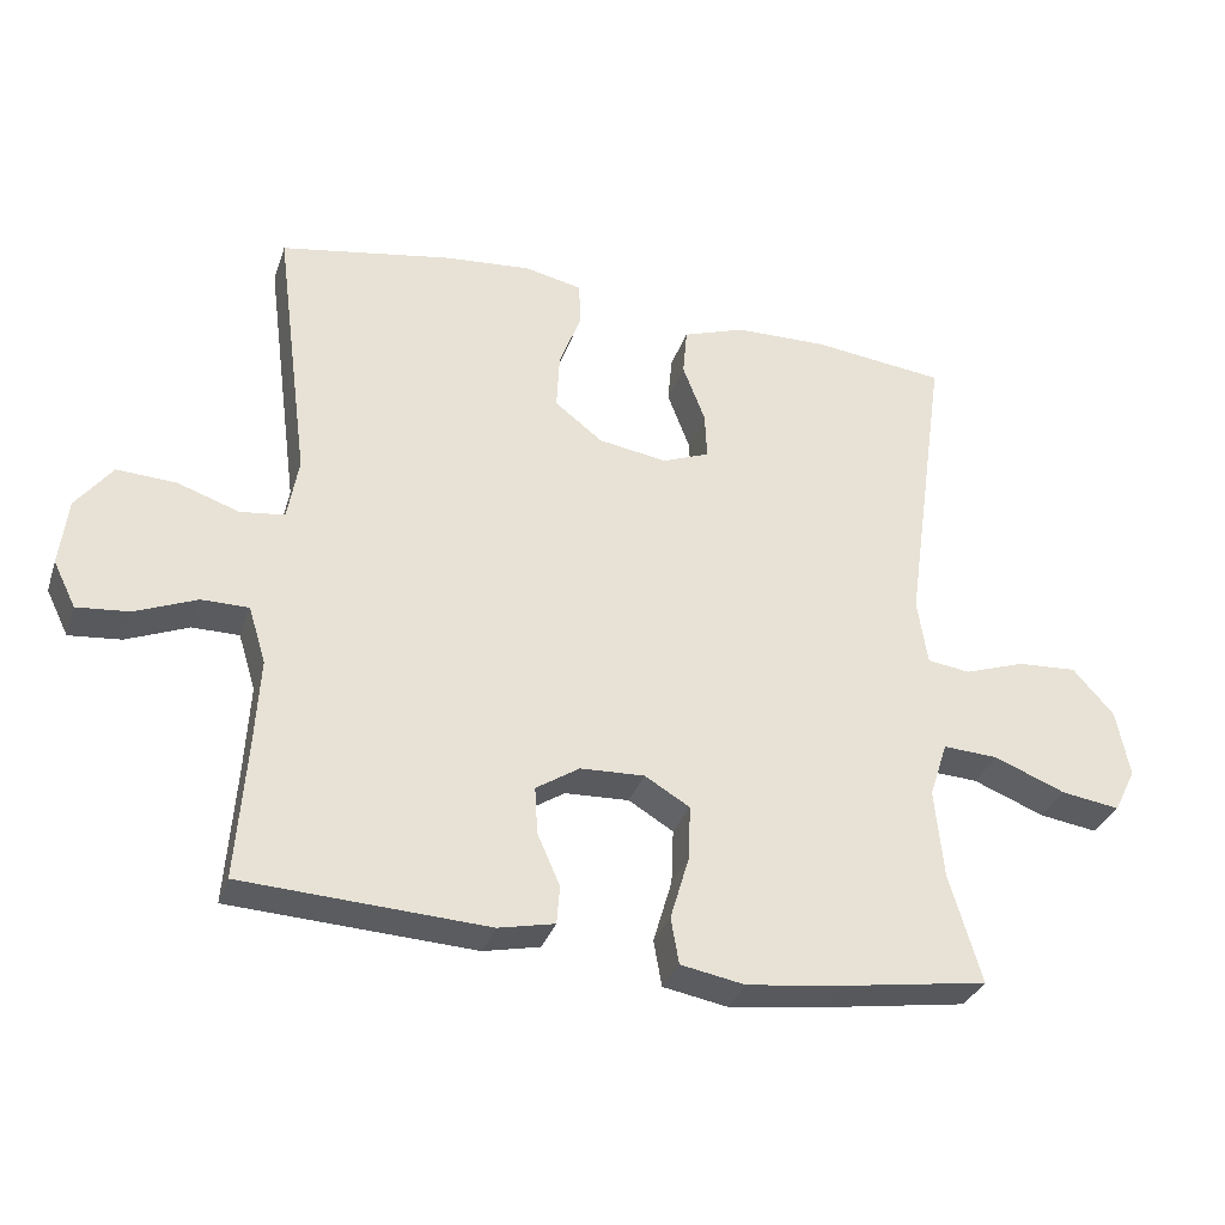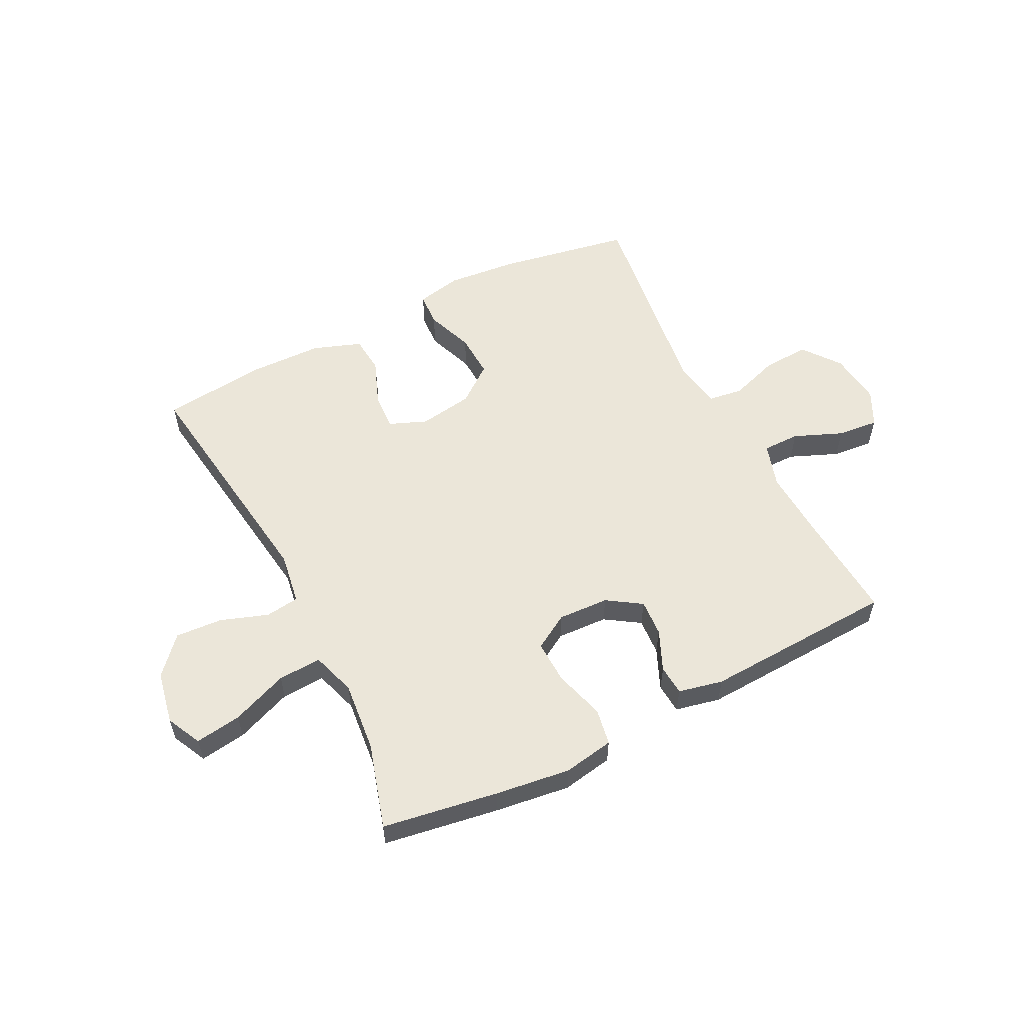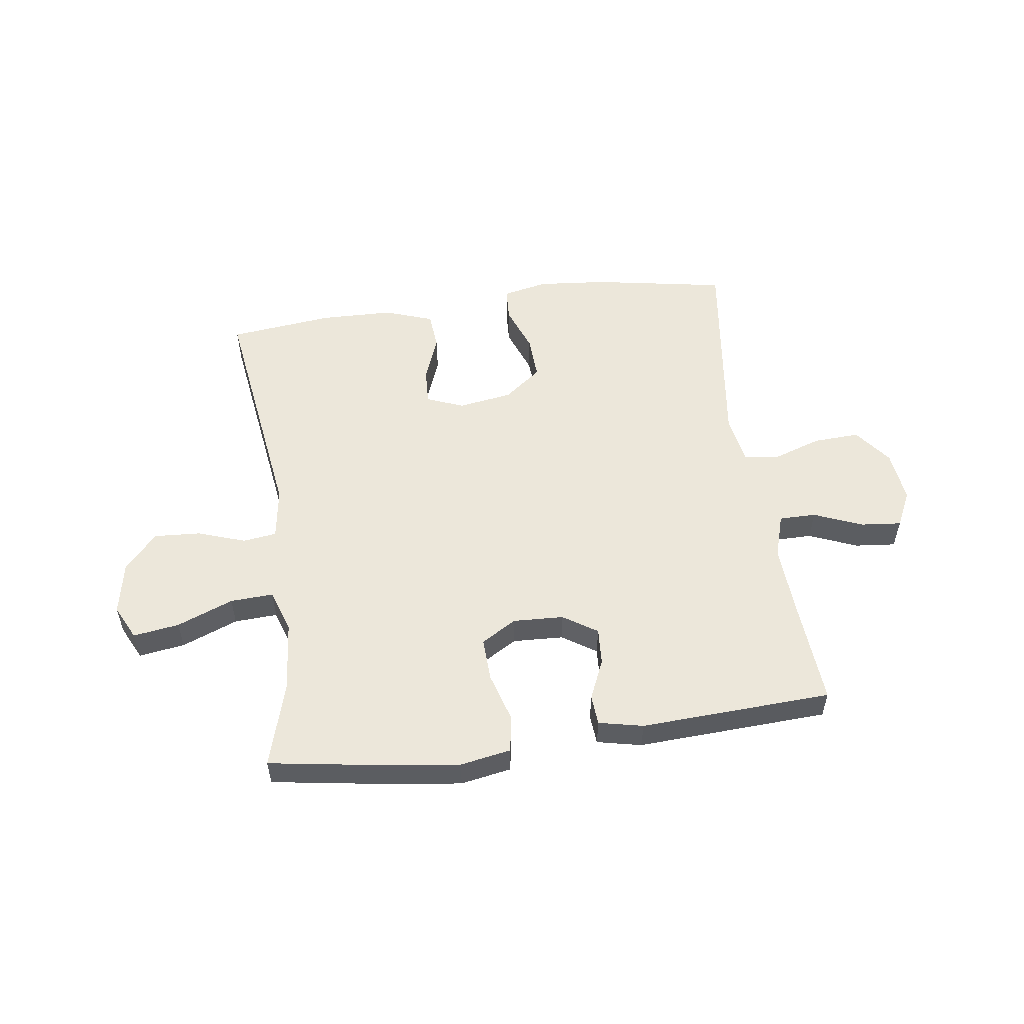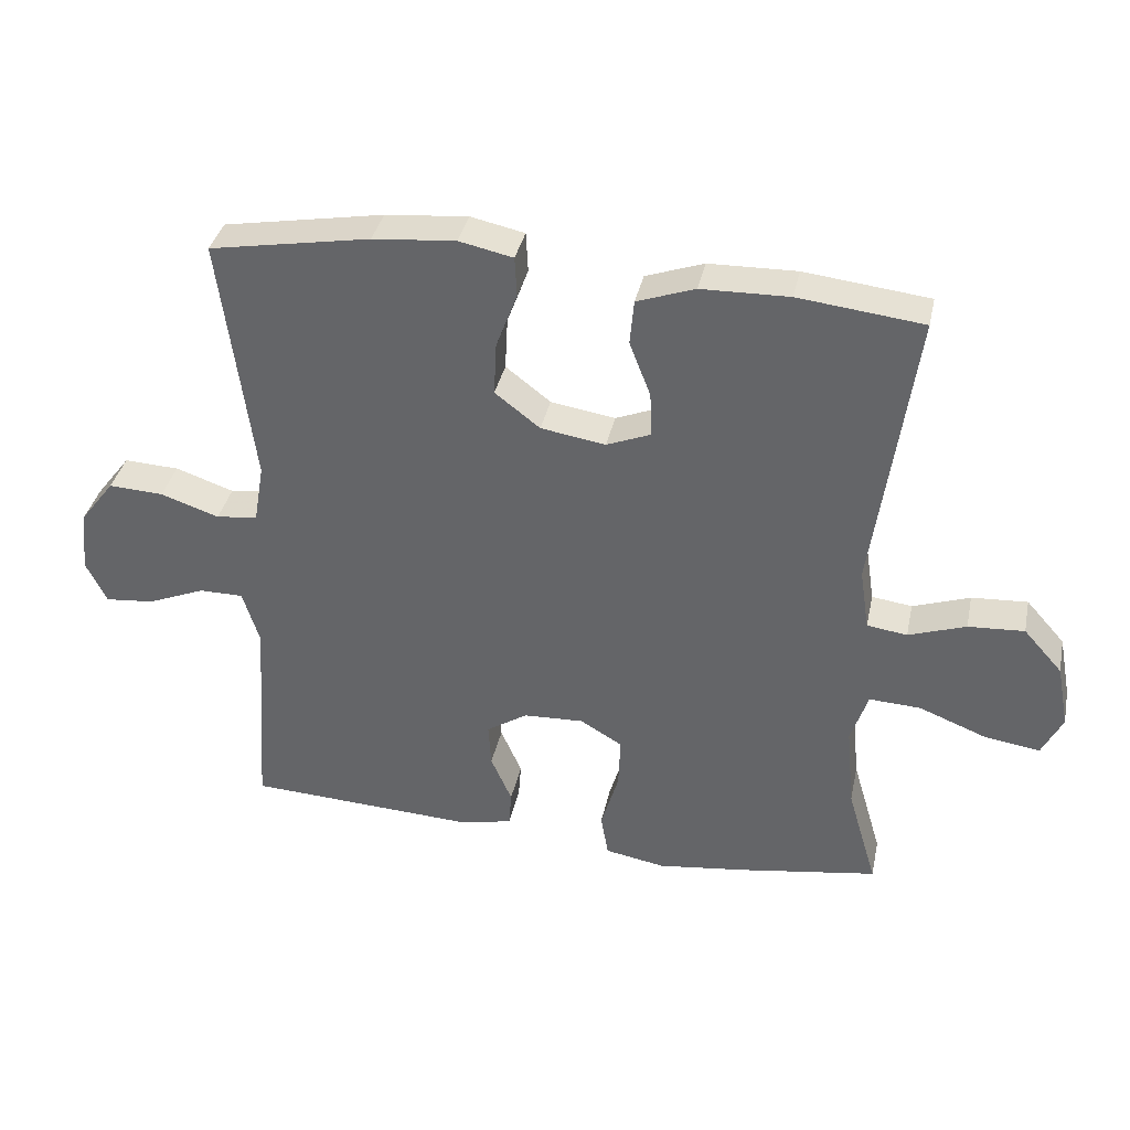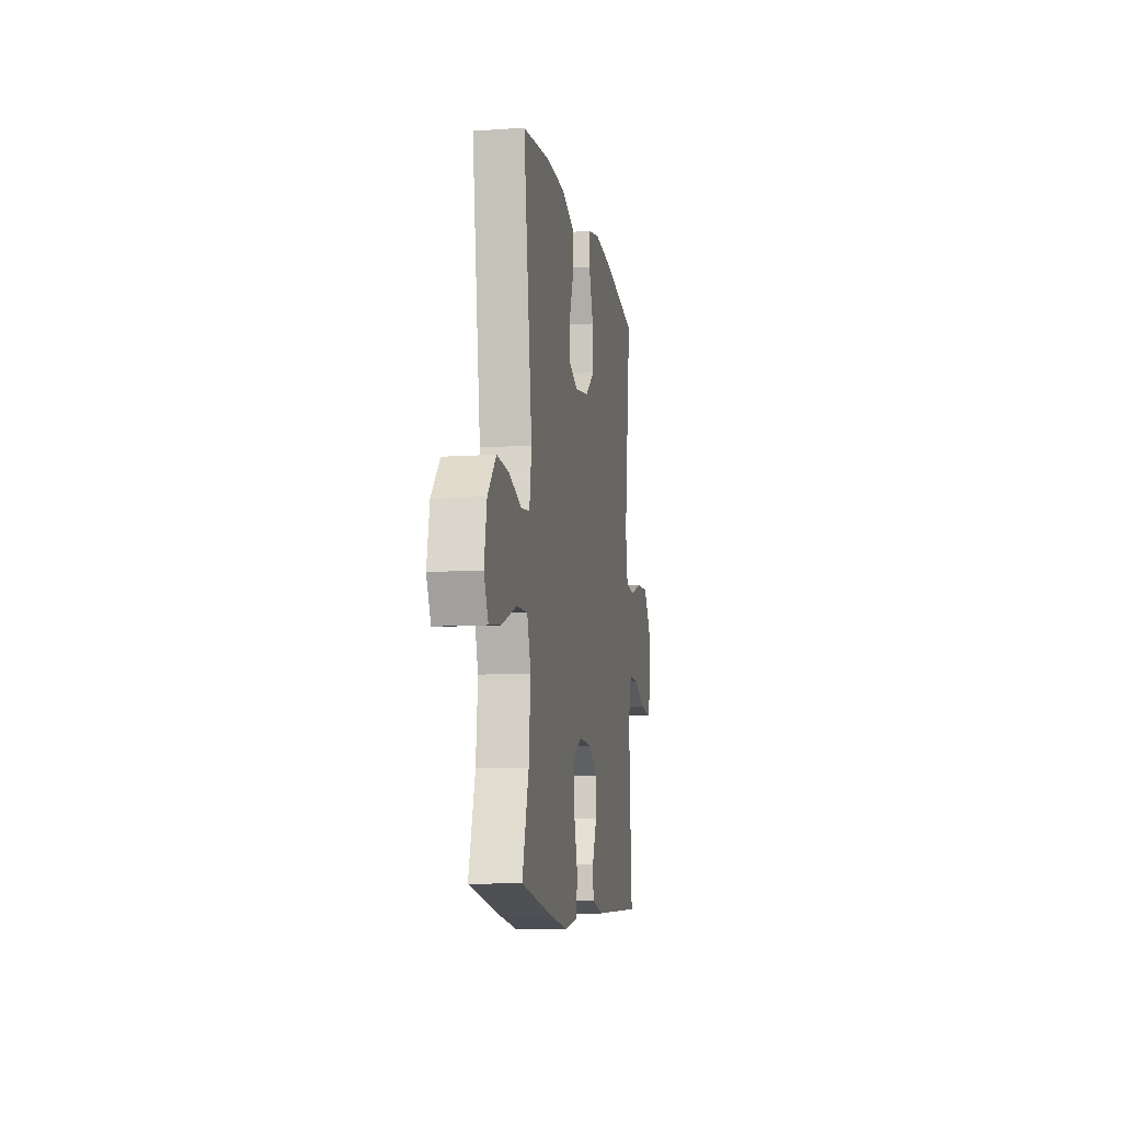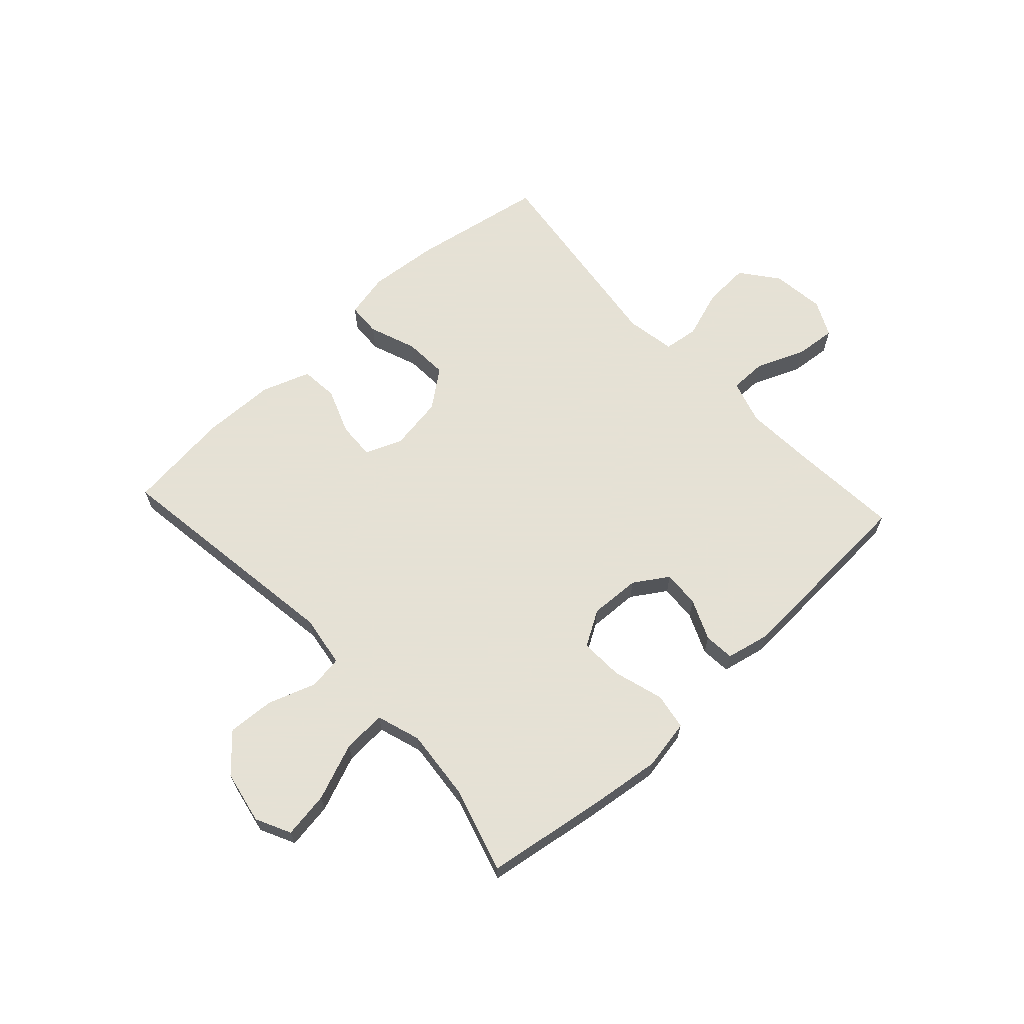
<metadata>
{"format":"obj","ext":"obj","renderer":"f3d","projection":"perspective","resolution":1024,"background":"white","views":[{"elev":-32.8,"azim":-17.4,"up":"+Z"},{"elev":56.4,"azim":153.3,"up":"+Y"},{"elev":54.1,"azim":172.1,"up":"+Y"},{"elev":36.7,"azim":11.9,"up":"+Z"},{"elev":-10.1,"azim":99.6,"up":"+Z"},{"elev":64.9,"azim":137.2,"up":"+Y"}]}
</metadata>
<code>
v -0.5 0.07 0.5
v -0.264 0.07 0.542
v -0.142 0.07 0.553
v -0.063 0.07 0.536
v -0.06 0.07 0.477
v -0.091 0.07 0.394
v -0.095 0.07 0.316
v -0.029 0.07 0.265
v 0.066 0.07 0.25
v 0.131 0.07 0.276
v 0.128 0.07 0.341
v 0.097 0.07 0.422
v 0.103 0.07 0.488
v 0.188 0.07 0.518
v 0.317 0.07 0.521
v 0.5 0.07 0.5
v 0.441 0.07 0.079
v 0.455 0.07 -0.012
v 0.514 0.07 -0.02
v 0.598 0.07 0.009
v 0.68 0.07 0.014
v 0.737 0.07 -0.05
v 0.755 0.07 -0.143
v 0.725 0.07 -0.204
v 0.644 0.07 -0.192
v 0.545 0.07 -0.153
v 0.469 0.07 -0.149
v 0.444 0.07 -0.226
v 0.456 0.07 -0.35
v 0.5 0.07 -0.5
v 0.297 0.07 -0.532
v 0.166 0.07 -0.549
v 0.077 0.07 -0.533
v 0.066 0.07 -0.469
v 0.092 0.07 -0.381
v 0.095 0.07 -0.305
v 0.033 0.07 -0.268
v -0.056 0.07 -0.272
v -0.116 0.07 -0.311
v -0.112 0.07 -0.376
v -0.081 0.07 -0.447
v -0.085 0.07 -0.5
v -0.163 0.07 -0.517
v -0.5 0.07 -0.5
v -0.486 0.07 -0.309
v -0.479 0.07 -0.187
v -0.503 0.07 -0.109
v -0.568 0.07 -0.109
v -0.653 0.07 -0.144
v -0.725 0.07 -0.151
v -0.756 0.07 -0.088
v -0.745 0.07 0.005
v -0.695 0.07 0.07
v -0.614 0.07 0.066
v -0.528 0.07 0.037
v -0.467 0.07 0.045
v -0.452 0.07 0.132
v -0.5 0 0.5
v -0.264 0 0.542
v -0.142 0 0.553
v -0.063 0 0.536
v -0.06 0 0.477
v -0.091 0 0.394
v -0.095 0 0.316
v -0.029 0 0.265
v 0.066 0 0.25
v 0.131 0 0.276
v 0.128 0 0.341
v 0.097 0 0.422
v 0.103 0 0.488
v 0.188 0 0.518
v 0.317 0 0.521
v 0.5 0 0.5
v 0.441 0 0.079
v 0.455 0 -0.012
v 0.514 0 -0.02
v 0.598 0 0.009
v 0.68 0 0.014
v 0.737 0 -0.05
v 0.755 0 -0.143
v 0.725 0 -0.204
v 0.644 0 -0.192
v 0.545 0 -0.153
v 0.469 0 -0.149
v 0.444 0 -0.226
v 0.456 0 -0.35
v 0.5 0 -0.5
v 0.297 0 -0.532
v 0.166 0 -0.549
v 0.077 0 -0.533
v 0.066 0 -0.469
v 0.092 0 -0.381
v 0.095 0 -0.305
v 0.033 0 -0.268
v -0.056 0 -0.272
v -0.116 0 -0.311
v -0.112 0 -0.376
v -0.081 0 -0.447
v -0.085 0 -0.5
v -0.163 0 -0.517
v -0.5 0 -0.5
v -0.486 0 -0.309
v -0.479 0 -0.187
v -0.503 0 -0.109
v -0.568 0 -0.109
v -0.653 0 -0.144
v -0.725 0 -0.151
v -0.756 0 -0.088
v -0.745 0 0.005
v -0.695 0 0.07
v -0.614 0 0.066
v -0.528 0 0.037
v -0.467 0 0.045
v -0.452 0 0.132
f 53 54 55
f 52 53 55
f 51 52 55
f 50 51 55
f 49 50 55
f 48 49 55
f 47 48 55 56
f 46 47 56
f 43 44 45
f 42 43 45
f 41 42 45
f 40 41 45
f 39 40 45 46
f 46 56 57
f 39 46 57
f 38 39 57
f 33 34 35
f 32 33 35
f 31 32 35
f 30 31 35
f 29 30 35
f 28 29 35 36
f 27 28 36 37
f 24 25 26
f 23 24 26
f 22 23 26
f 21 22 26
f 20 21 26
f 19 20 26
f 18 19 26 27
f 37 38 57
f 27 37 57
f 18 27 57
f 17 18 57
f 15 16 17
f 14 15 17
f 13 14 17
f 12 13 17
f 11 12 17
f 4 5 6
f 3 4 6
f 2 3 6
f 1 2 6
f 57 1 6
f 57 6 7
f 10 11 17
f 9 10 17
f 8 9 17 57
f 7 8 57
f 112 111 110
f 112 110 109
f 112 109 108
f 112 108 107
f 112 107 106
f 112 106 105
f 113 112 105 104
f 113 104 103
f 102 101 100
f 102 100 99
f 102 99 98
f 102 98 97
f 103 102 97 96
f 114 113 103
f 114 103 96
f 114 96 95
f 92 91 90
f 92 90 89
f 92 89 88
f 92 88 87
f 92 87 86
f 93 92 86 85
f 94 93 85 84
f 83 82 81
f 83 81 80
f 83 80 79
f 83 79 78
f 83 78 77
f 83 77 76
f 84 83 76 75
f 114 95 94
f 114 94 84
f 114 84 75
f 114 75 74
f 74 73 72
f 74 72 71
f 74 71 70
f 74 70 69
f 74 69 68
f 63 62 61
f 63 61 60
f 63 60 59
f 63 59 58
f 63 58 114
f 64 63 114
f 74 68 67
f 74 67 66
f 114 74 66 65
f 114 65 64
f 1 58 59 2
f 2 59 60 3
f 3 60 61 4
f 4 61 62 5
f 5 62 63 6
f 6 63 64 7
f 7 64 65 8
f 8 65 66 9
f 9 66 67 10
f 10 67 68 11
f 11 68 69 12
f 12 69 70 13
f 13 70 71 14
f 14 71 72 15
f 15 72 73 16
f 16 73 74 17
f 17 74 75 18
f 18 75 76 19
f 19 76 77 20
f 20 77 78 21
f 21 78 79 22
f 22 79 80 23
f 23 80 81 24
f 24 81 82 25
f 25 82 83 26
f 26 83 84 27
f 27 84 85 28
f 28 85 86 29
f 29 86 87 30
f 30 87 88 31
f 31 88 89 32
f 32 89 90 33
f 33 90 91 34
f 34 91 92 35
f 35 92 93 36
f 36 93 94 37
f 37 94 95 38
f 38 95 96 39
f 39 96 97 40
f 40 97 98 41
f 41 98 99 42
f 42 99 100 43
f 43 100 101 44
f 44 101 102 45
f 45 102 103 46
f 46 103 104 47
f 47 104 105 48
f 48 105 106 49
f 49 106 107 50
f 50 107 108 51
f 51 108 109 52
f 52 109 110 53
f 53 110 111 54
f 54 111 112 55
f 55 112 113 56
f 56 113 114 57
f 57 114 58 1

</code>
